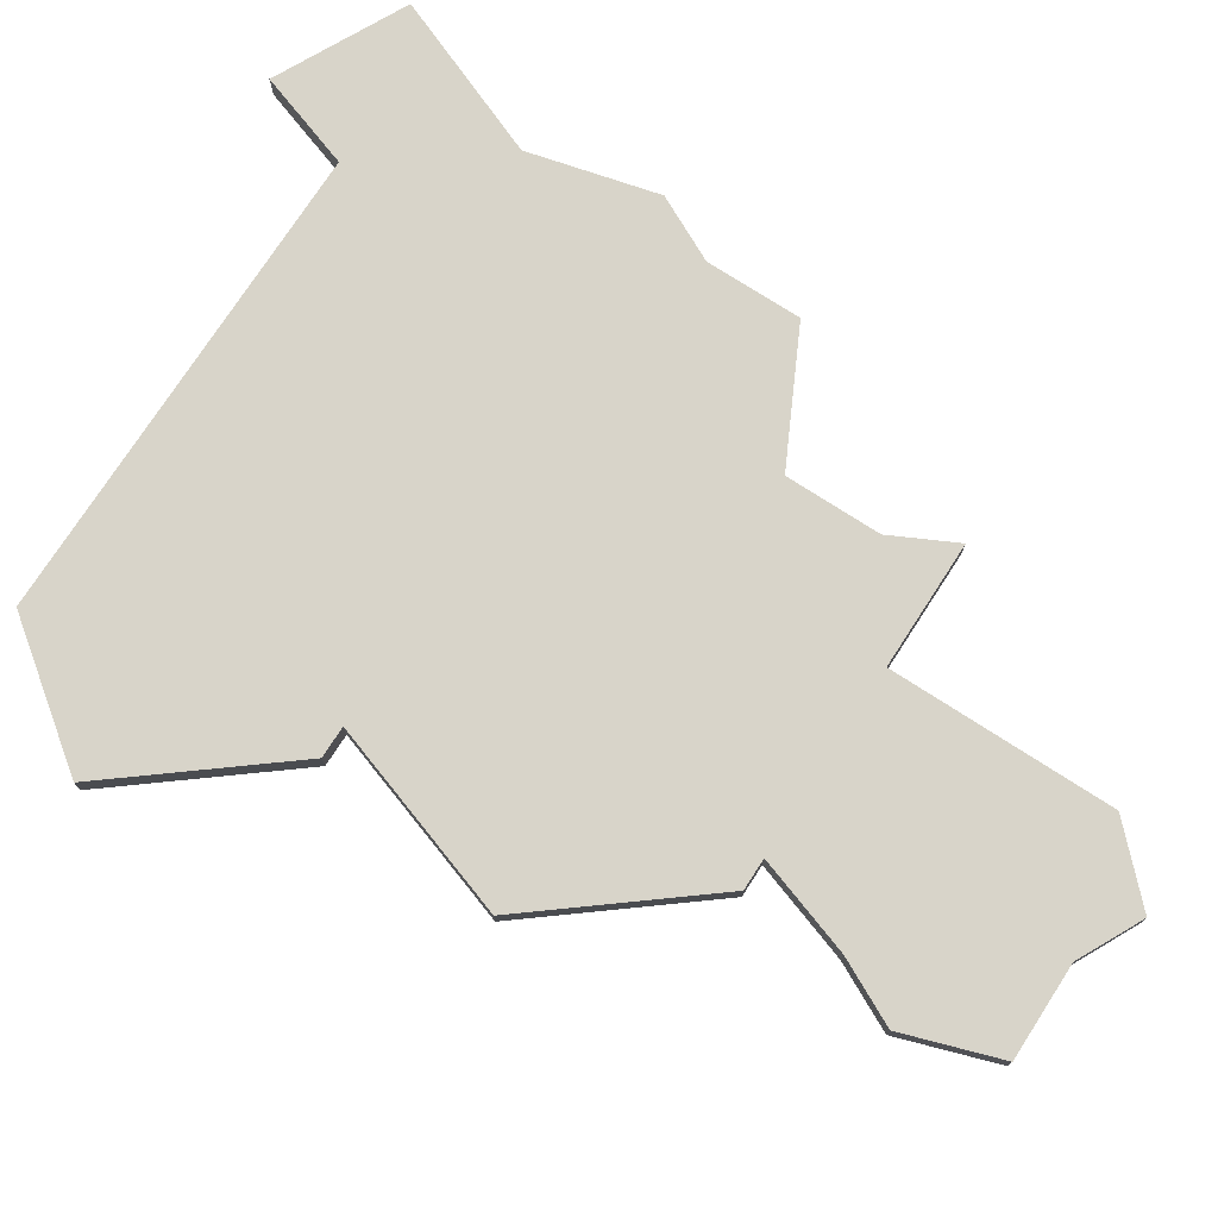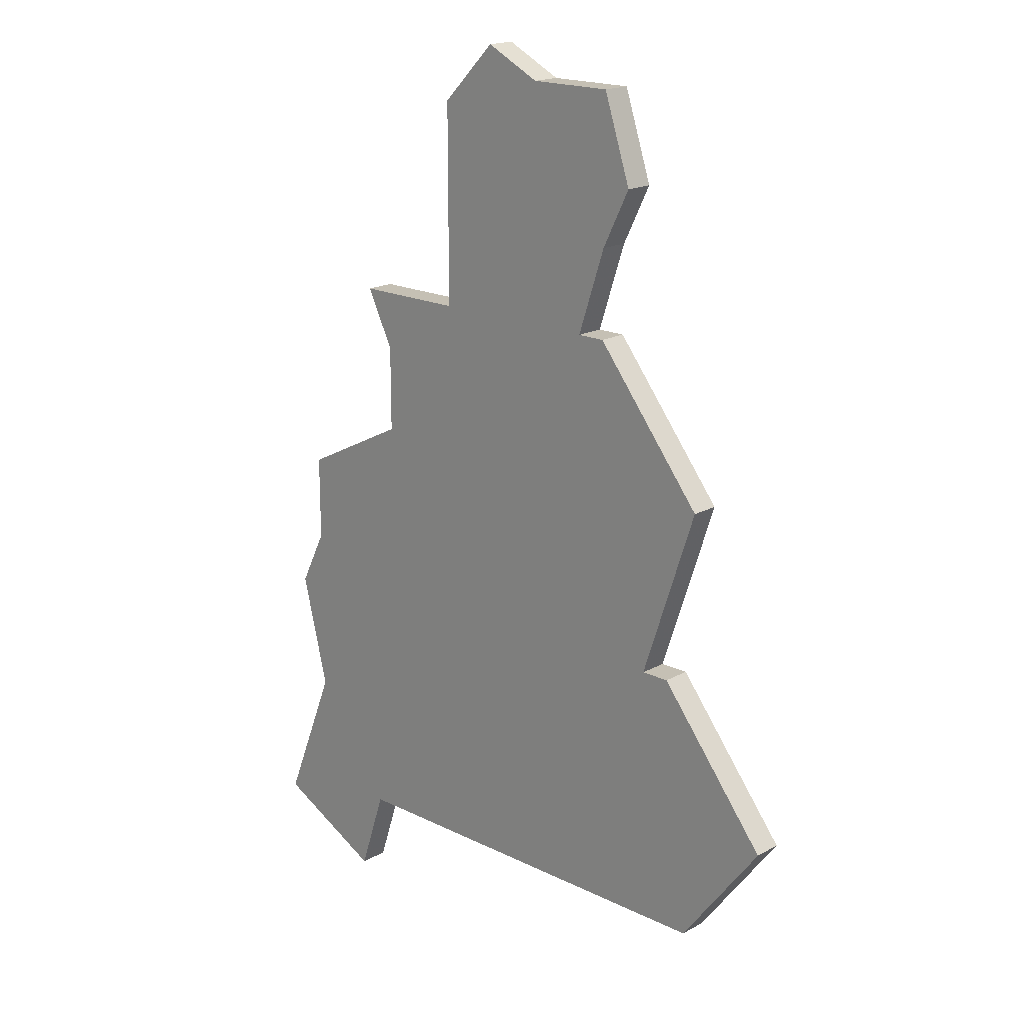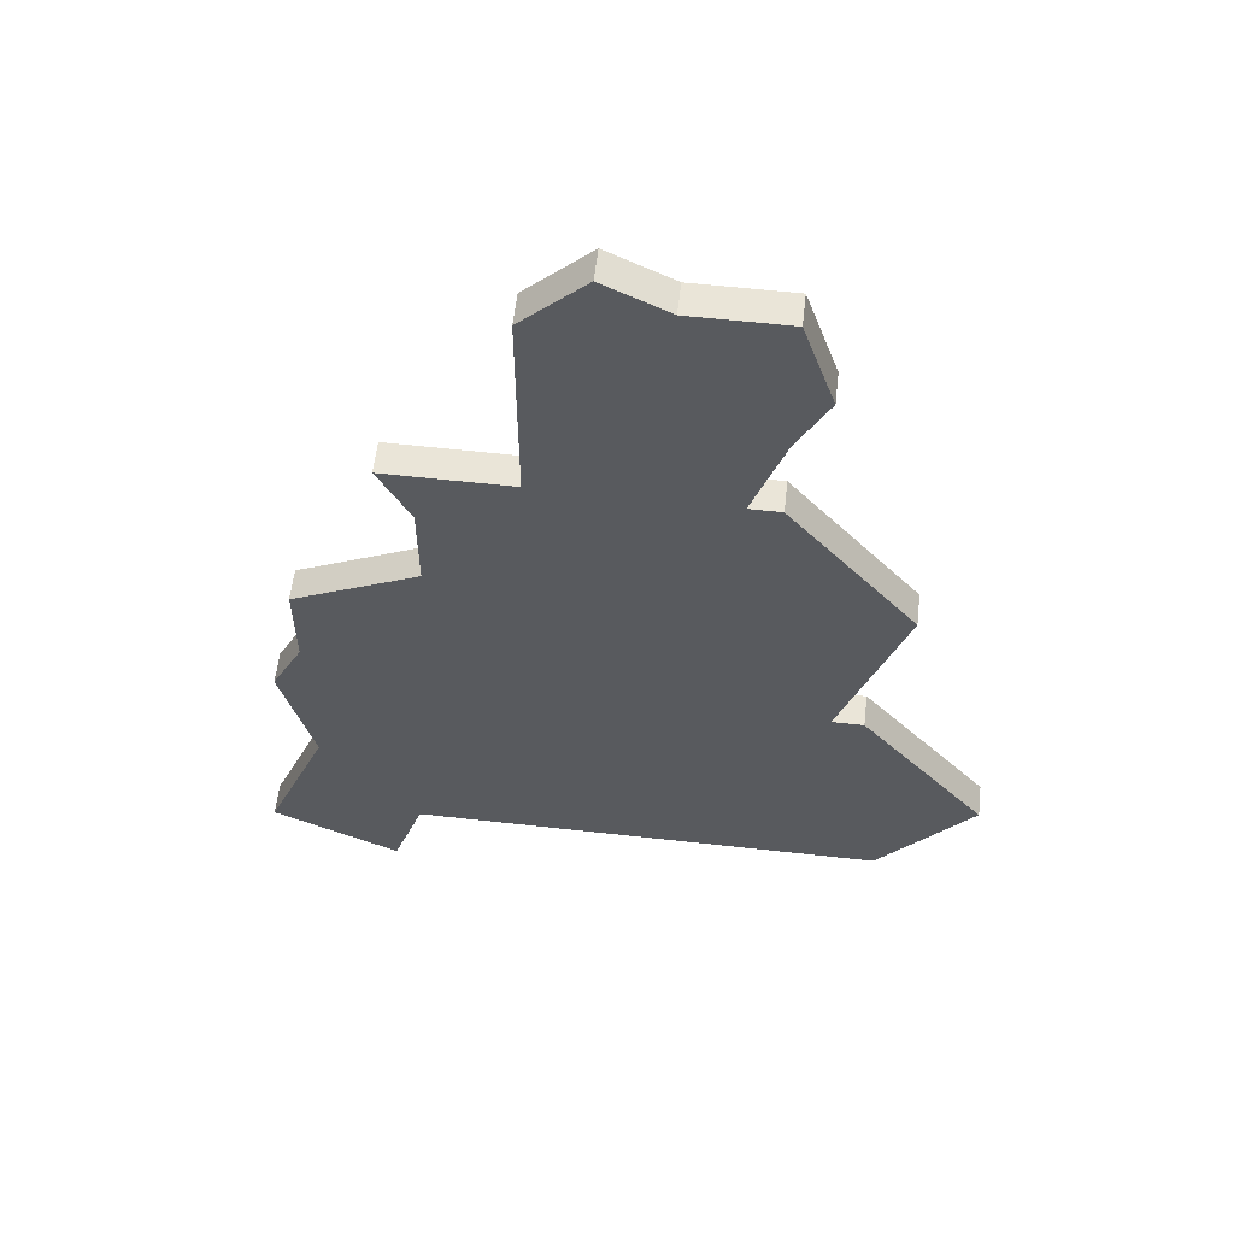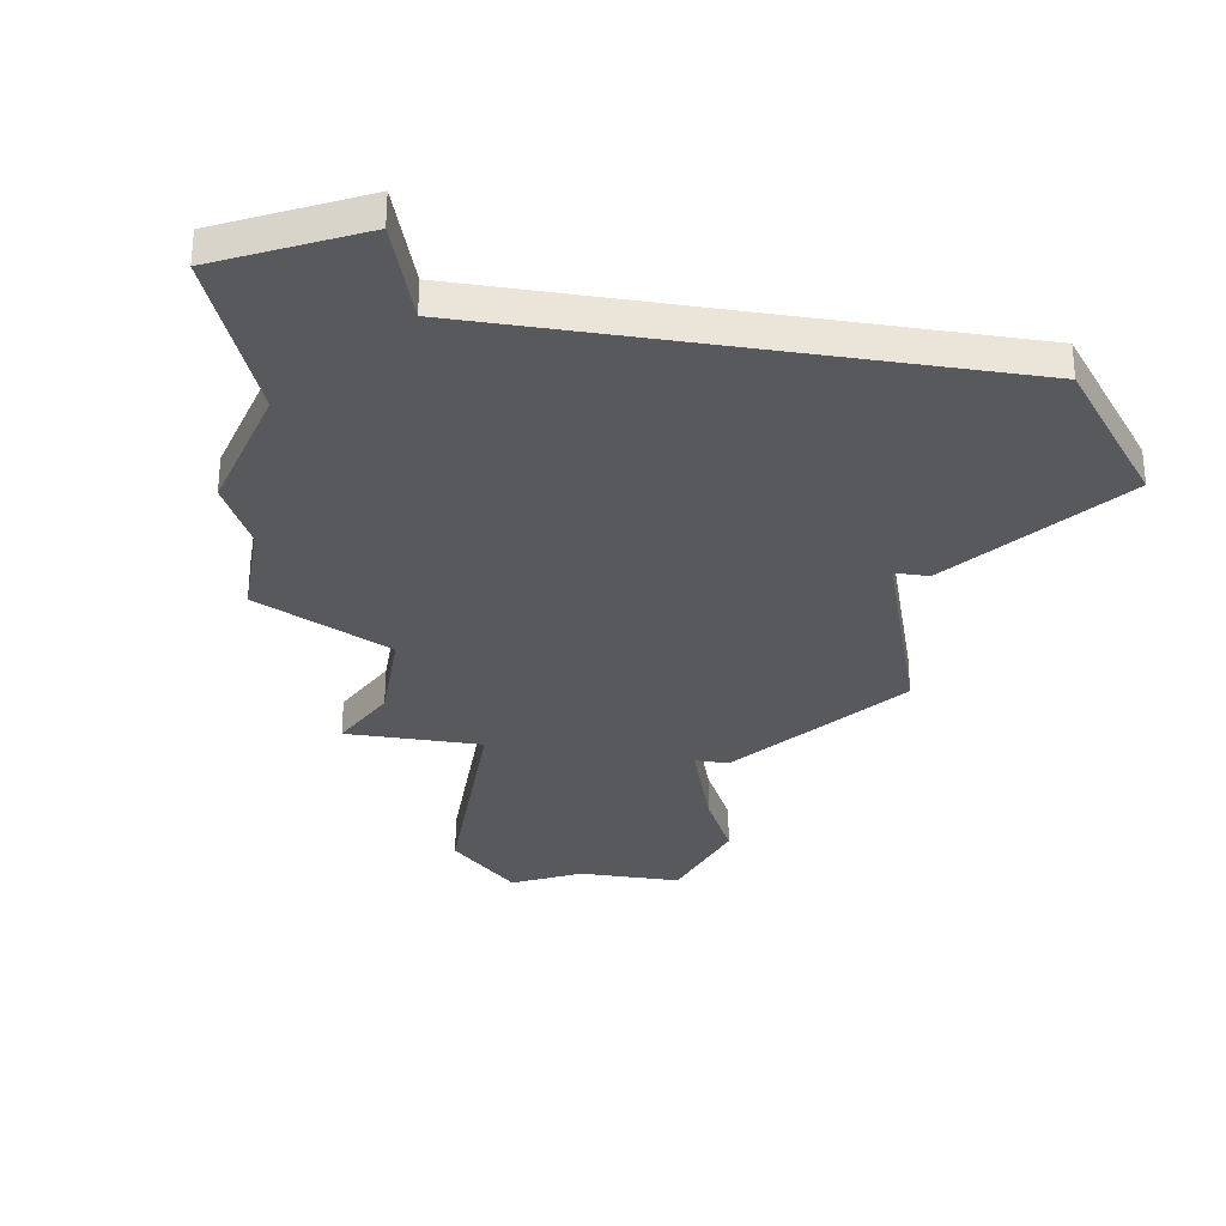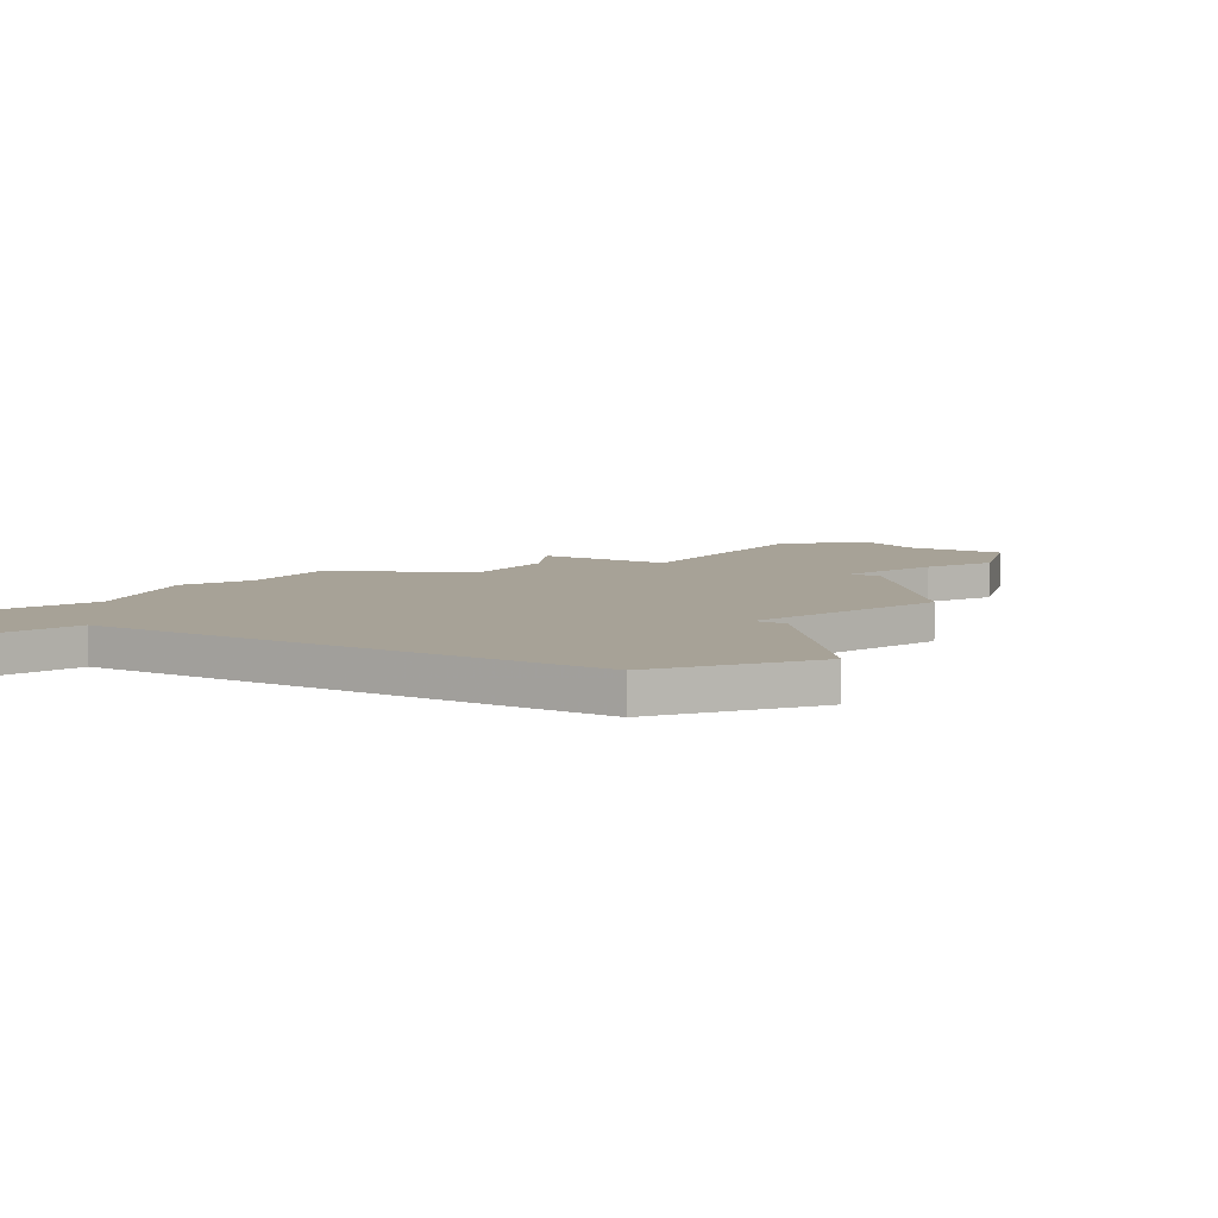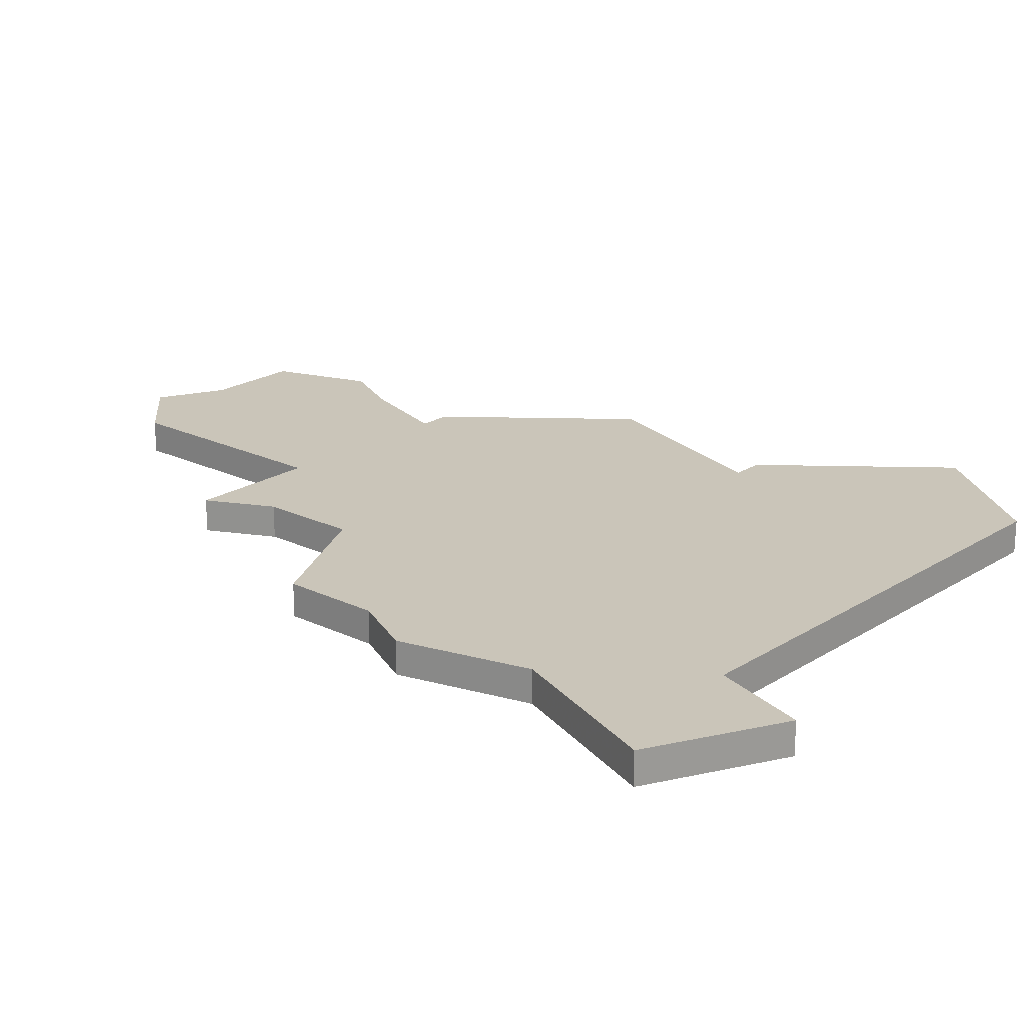
<metadata>
{"format":"obj","ext":"obj","renderer":"f3d","projection":"perspective","resolution":1024,"background":"white","views":[{"elev":75.0,"azim":122.9,"up":"+Z"},{"elev":18.4,"azim":43.6,"up":"+Y"},{"elev":58.8,"azim":6.6,"up":"+Y"},{"elev":-30.1,"azim":-9.4,"up":"+Z"},{"elev":6.6,"azim":31.8,"up":"+Z"},{"elev":20.6,"azim":-48.9,"up":"+Z"}]}
</metadata>
<code>
v 3953 -1066 0
v 3954 -1070 0
v 3952 -1075 0
v 3956 -1077 0
v 3957 -1074 0
v 3972 -1074 0
v 3975 -1070 0
v 3971 -1065 0
v 3970 -1065 0
v 3972 -1059 0
v 3968 -1054 0
v 3967 -1054 0
v 3968 -1051 0
v 3969 -1049 0
v 3968 -1046 0
v 3965 -1046 0
v 3963 -1045 0
v 3961 -1047 0
v 3961 -1054 0
v 3957 -1054 0
v 3958 -1056 0
v 3958 -1059 0
v 3954 -1061 0
v 3954 -1064 0
v 3953 -1066 1
v 3954 -1070 1
v 3952 -1075 1
v 3956 -1077 1
v 3957 -1074 1
v 3972 -1074 1
v 3975 -1070 1
v 3971 -1065 1
v 3970 -1065 1
v 3972 -1059 1
v 3968 -1054 1
v 3967 -1054 1
v 3968 -1051 1
v 3969 -1049 1
v 3968 -1046 1
v 3965 -1046 1
v 3963 -1045 1
v 3961 -1047 1
v 3961 -1054 1
v 3957 -1054 1
v 3958 -1056 1
v 3958 -1059 1
v 3954 -1061 1
v 3954 -1064 1
f 2 1 24
f 4 3 2
f 7 6 5
f 9 8 7
f 11 10 9
f 15 14 13
f 18 17 16
f 21 20 19
f 24 23 22
f 4 2 24
f 9 7 5
f 12 11 9
f 15 13 12
f 18 16 15
f 22 21 19
f 4 24 22
f 12 9 5
f 18 15 12
f 4 22 19
f 19 18 12
f 5 4 19
f 19 12 5
f 48 25 26
f 26 27 28
f 29 30 31
f 31 32 33
f 33 34 35
f 37 38 39
f 40 41 42
f 43 44 45
f 46 47 48
f 48 26 28
f 29 31 33
f 33 35 36
f 36 37 39
f 39 40 42
f 43 45 46
f 46 48 28
f 29 33 36
f 36 39 42
f 43 46 28
f 36 42 43
f 43 28 29
f 29 36 43
f 26 25 2
f 2 25 1
f 27 26 3
f 3 26 2
f 28 27 4
f 4 27 3
f 29 28 5
f 5 28 4
f 30 29 6
f 6 29 5
f 31 30 7
f 7 30 6
f 32 31 8
f 8 31 7
f 33 32 9
f 9 32 8
f 34 33 10
f 10 33 9
f 35 34 11
f 11 34 10
f 36 35 12
f 12 35 11
f 37 36 13
f 13 36 12
f 38 37 14
f 14 37 13
f 39 38 15
f 15 38 14
f 40 39 16
f 16 39 15
f 41 40 17
f 17 40 16
f 42 41 18
f 18 41 17
f 43 42 19
f 19 42 18
f 44 43 20
f 20 43 19
f 45 44 21
f 21 44 20
f 46 45 22
f 22 45 21
f 47 46 23
f 23 46 22
f 25 48 1
f 1 48 24
f 48 47 24
f 24 47 23

</code>
